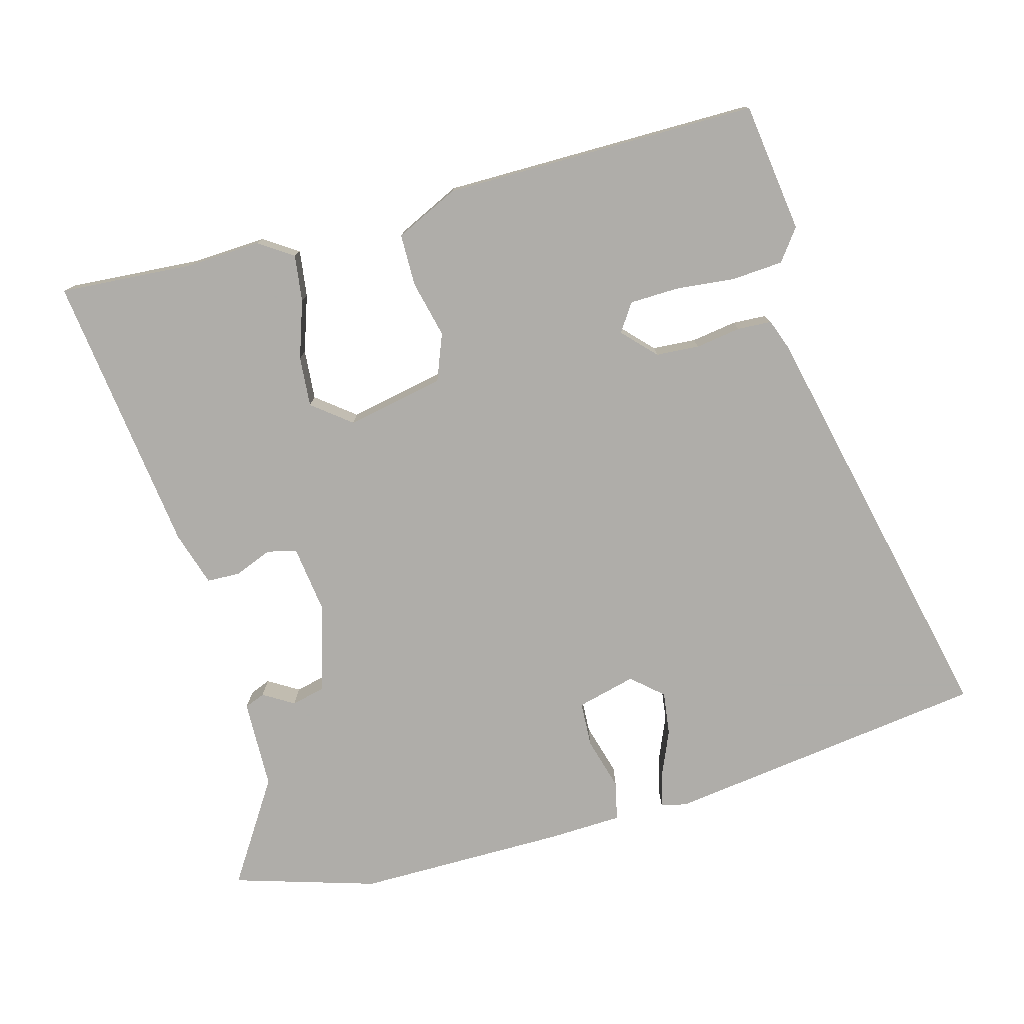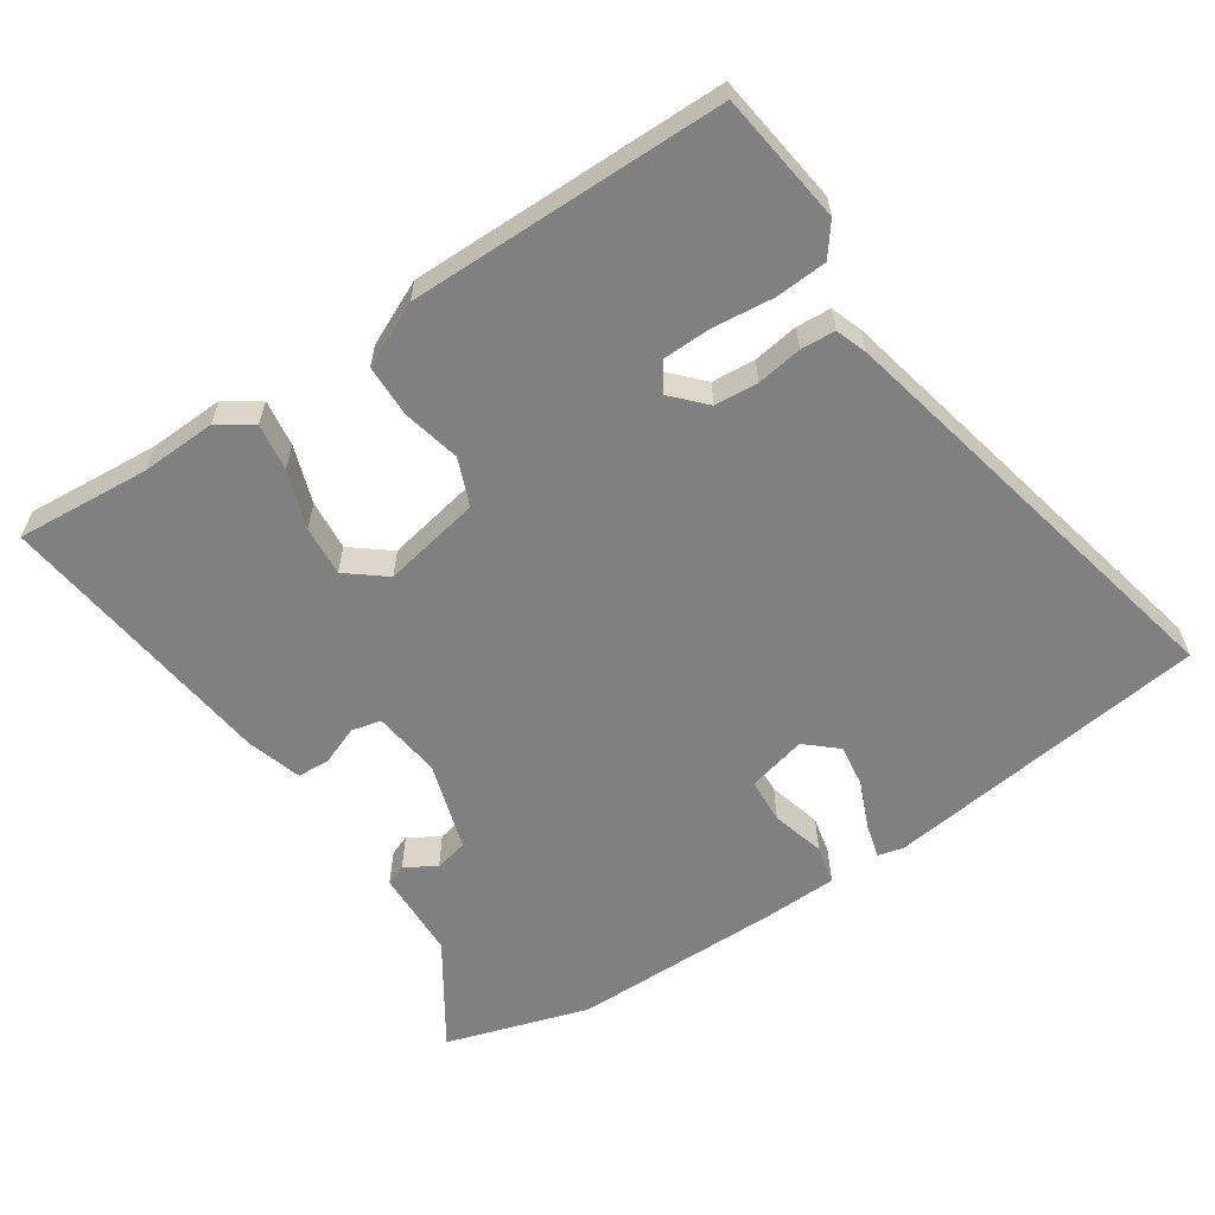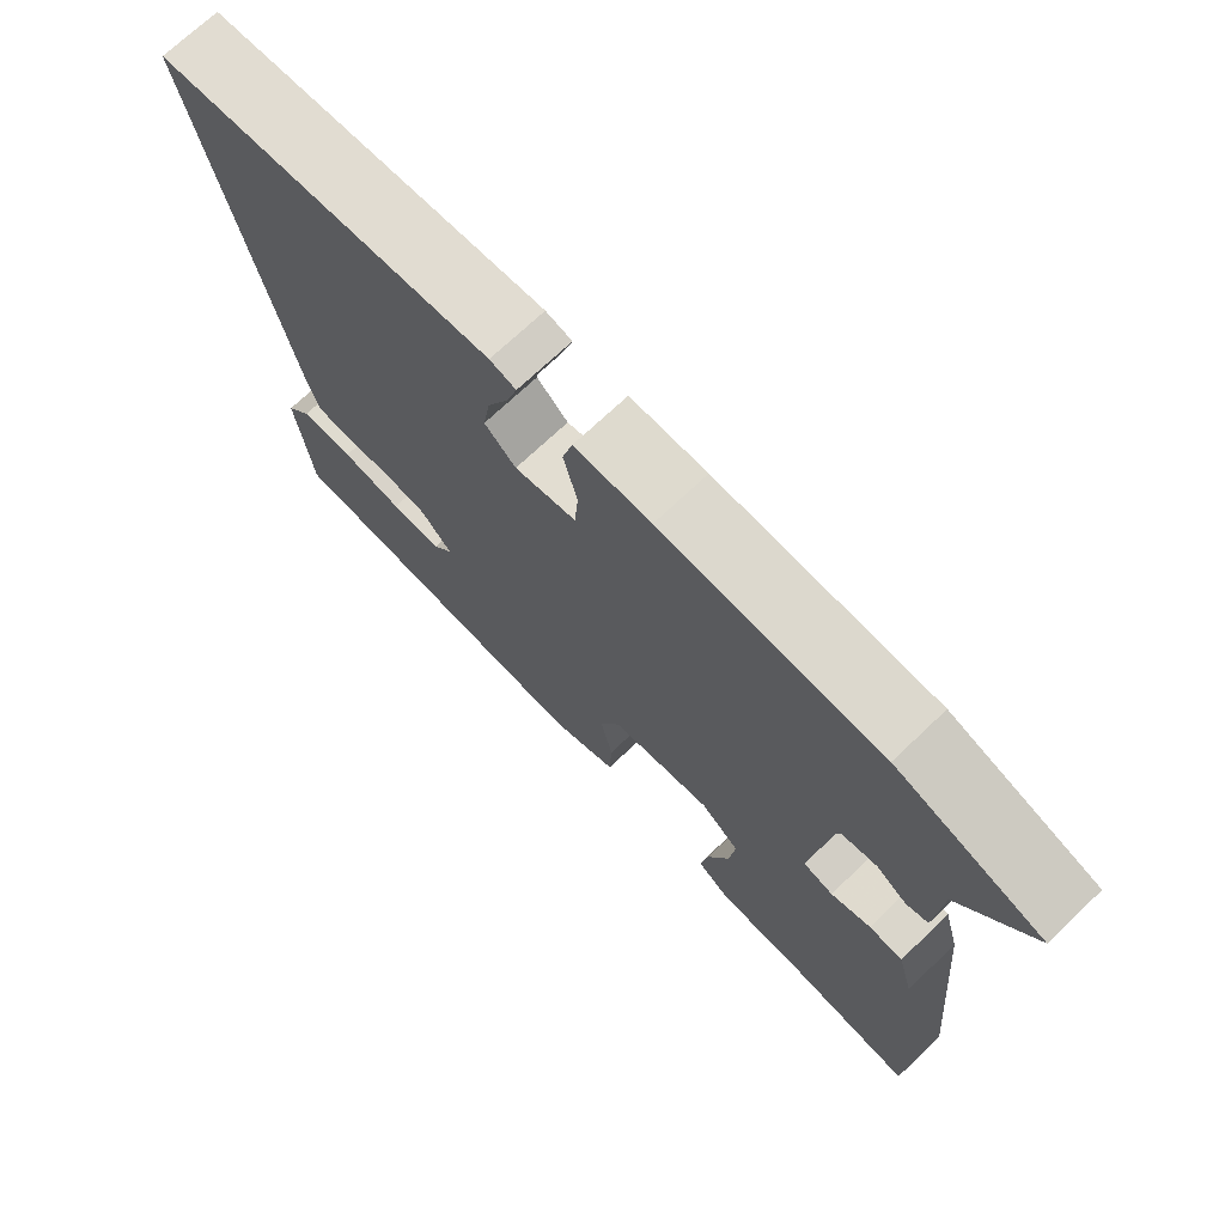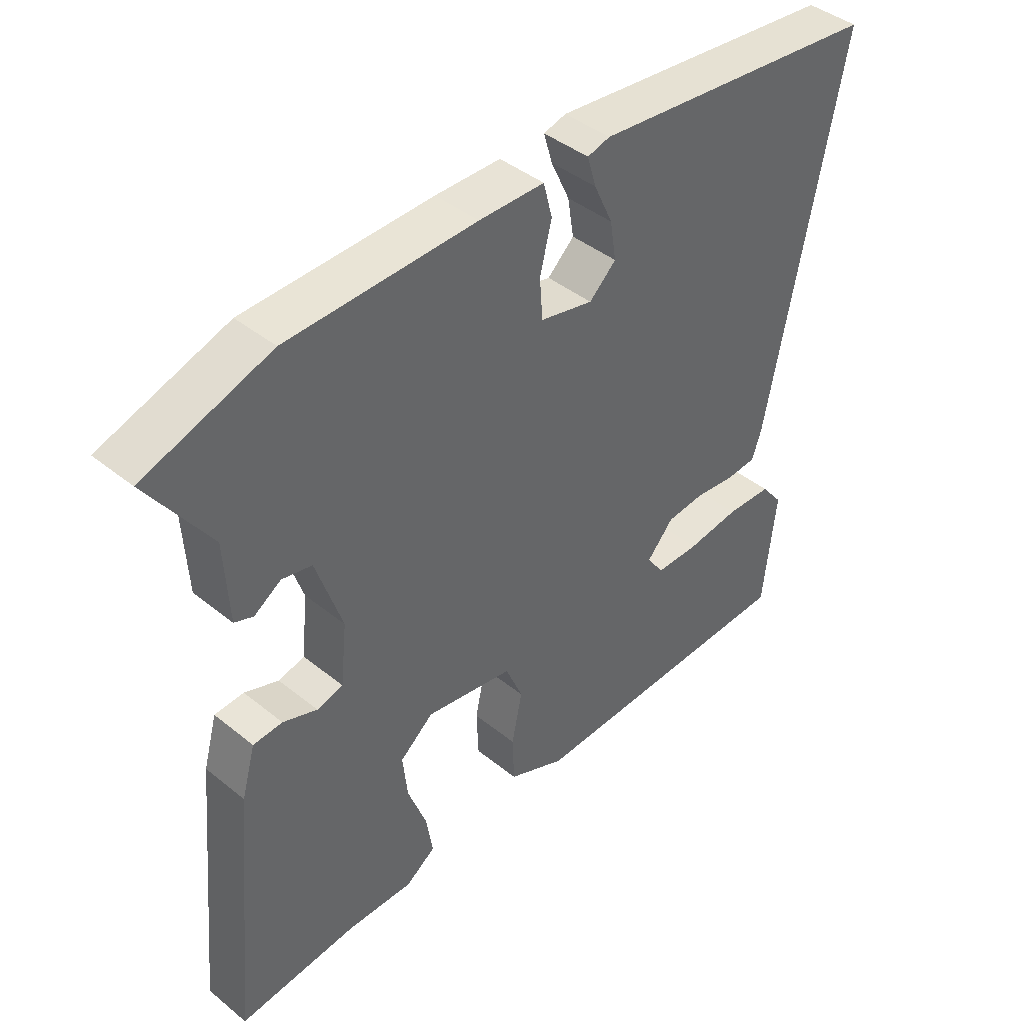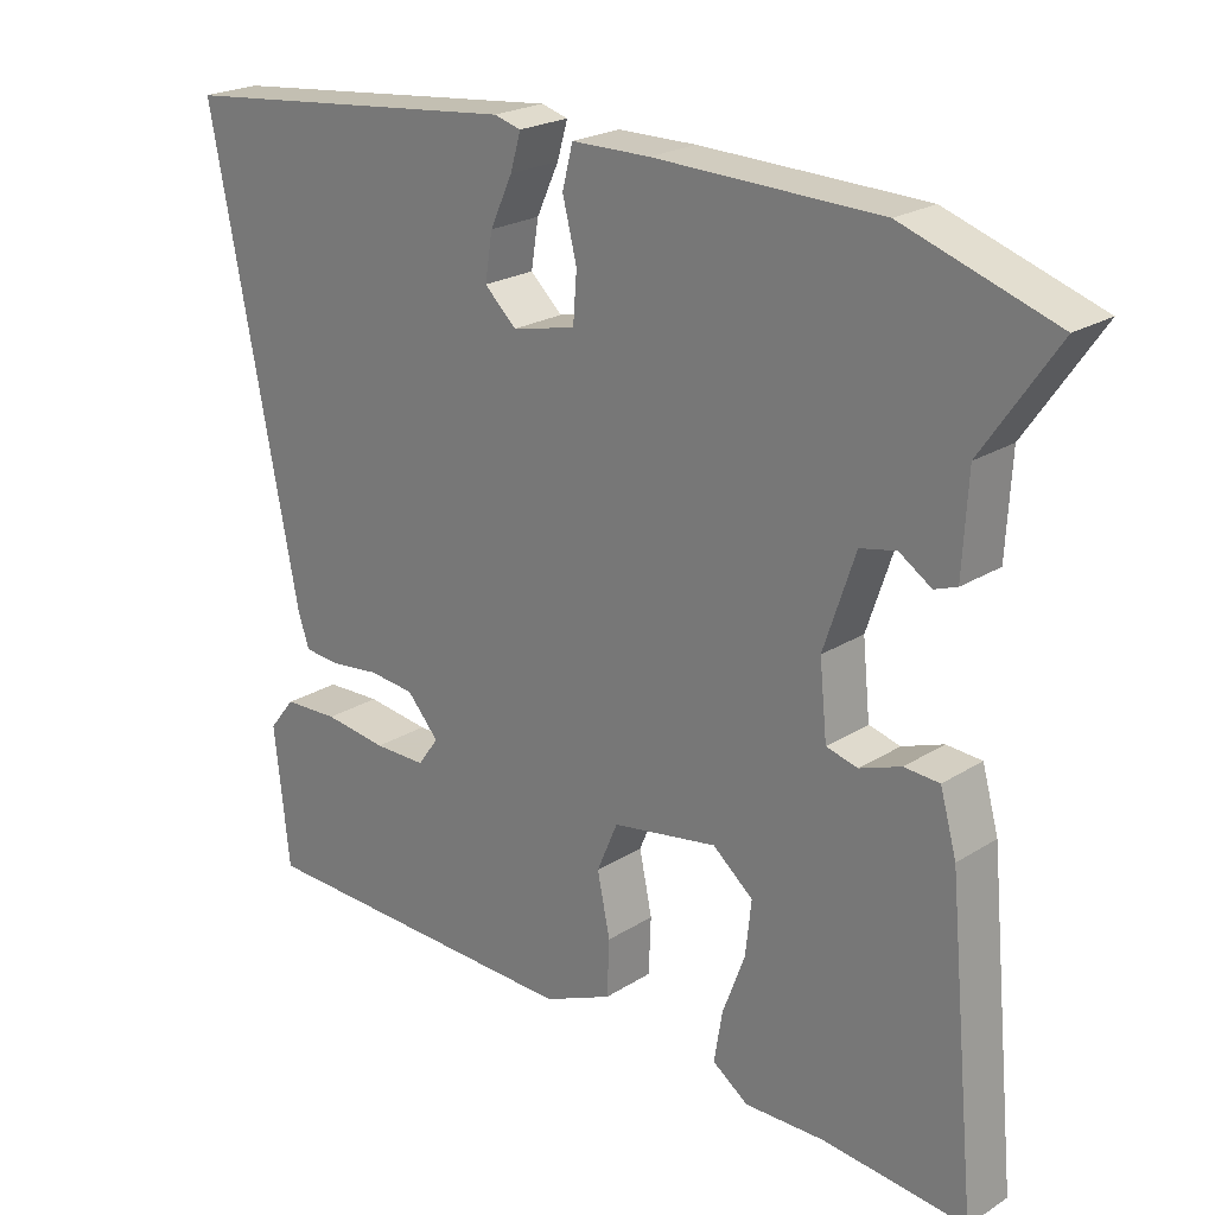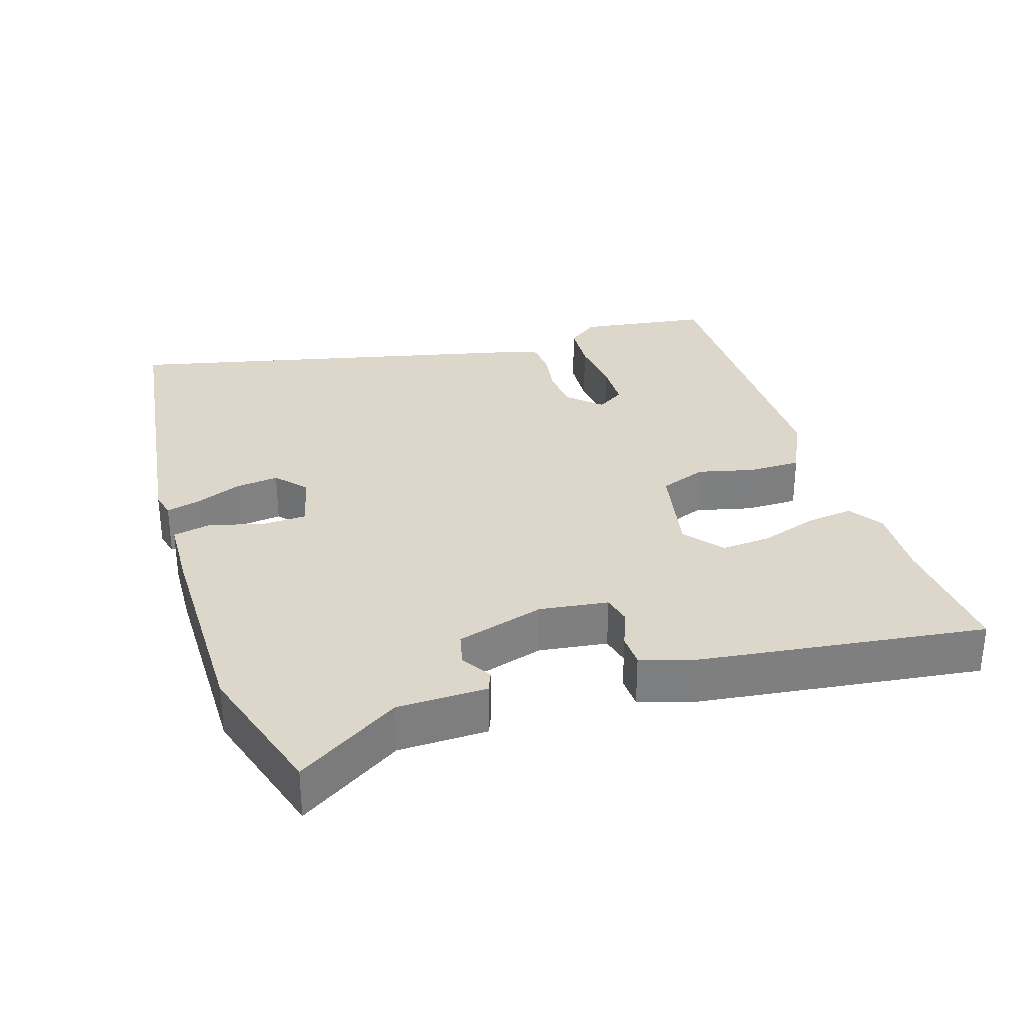
<metadata>
{"format":"obj","ext":"obj","renderer":"f3d","projection":"perspective","resolution":1024,"background":"white","views":[{"elev":-77.2,"azim":-163.0,"up":"+Y"},{"elev":-60.2,"azim":-145.0,"up":"+Y"},{"elev":71.6,"azim":46.5,"up":"+Z"},{"elev":42.1,"azim":134.1,"up":"+Z"},{"elev":22.6,"azim":42.9,"up":"+Z"},{"elev":30.7,"azim":74.2,"up":"+Y"}]}
</metadata>
<code>
v 0.559 0.07 -0.506
v 0.368 0.07 -0.487
v 0.261 0.07 -0.489
v 0.213 0.07 -0.455
v 0.224 0.07 -0.388
v 0.254 0.07 -0.307
v 0.262 0.07 -0.235
v 0.208 0.07 -0.19
v 0.067 0.07 -0.214
v 0.039 0.07 -0.28
v 0.056 0.07 -0.362
v 0.053 0.07 -0.437
v -0.039 0.07 -0.477
v -0.49 0.07 -0.465
v -0.51 0.07 -0.278
v -0.475 0.07 -0.234
v -0.401 0.07 -0.231
v -0.316 0.07 -0.242
v -0.246 0.07 -0.242
v -0.218 0.07 -0.203
v -0.261 0.07 -0.155
v -0.323 0.07 -0.149
v -0.388 0.07 -0.157
v -0.437 0.07 -0.153
v -0.452 0.07 -0.108
v -0.571 0.07 0.498
v -0.105 0.07 0.547
v -0.069 0.07 0.537
v -0.083 0.07 0.489
v -0.113 0.07 0.424
v -0.123 0.07 0.362
v -0.08 0.07 0.322
v 0.005 0.07 0.341
v 0.01 0.07 0.406
v -0.009 0.07 0.482
v 0.005 0.07 0.537
v 0.11 0.07 0.538
v 0.411 0.07 0.53
v 0.613 0.07 0.462
v 0.514 0.07 0.318
v 0.507 0.07 0.19
v 0.477 0.07 0.179
v 0.434 0.07 0.207
v 0.386 0.07 0.197
v 0.344 0.07 0.072
v 0.354 0.07 -0.026
v 0.396 0.07 -0.037
v 0.451 0.07 -0.017
v 0.498 0.07 -0.02
v 0.52 0.07 -0.099
v 0.559 0 -0.506
v 0.368 0 -0.487
v 0.261 0 -0.489
v 0.213 0 -0.455
v 0.224 0 -0.388
v 0.254 0 -0.307
v 0.262 0 -0.235
v 0.208 0 -0.19
v 0.067 0 -0.214
v 0.039 0 -0.28
v 0.056 0 -0.362
v 0.053 0 -0.437
v -0.039 0 -0.477
v -0.49 0 -0.465
v -0.51 0 -0.278
v -0.475 0 -0.234
v -0.401 0 -0.231
v -0.316 0 -0.242
v -0.246 0 -0.242
v -0.218 0 -0.203
v -0.261 0 -0.155
v -0.323 0 -0.149
v -0.388 0 -0.157
v -0.437 0 -0.153
v -0.452 0 -0.108
v -0.571 0 0.498
v -0.105 0 0.547
v -0.069 0 0.537
v -0.083 0 0.489
v -0.113 0 0.424
v -0.123 0 0.362
v -0.08 0 0.322
v 0.005 0 0.341
v 0.01 0 0.406
v -0.009 0 0.482
v 0.005 0 0.537
v 0.11 0 0.538
v 0.411 0 0.53
v 0.613 0 0.462
v 0.514 0 0.318
v 0.507 0 0.19
v 0.477 0 0.179
v 0.434 0 0.207
v 0.386 0 0.197
v 0.344 0 0.072
v 0.354 0 -0.026
v 0.396 0 -0.037
v 0.451 0 -0.017
v 0.498 0 -0.02
v 0.52 0 -0.099
f 47 48 49 50
f 46 47 50 1
f 40 41 42 43
f 40 43 44
f 39 40 44
f 38 39 44
f 37 38 44 45
f 34 35 36 37
f 33 34 37 45
f 27 28 29 30
f 27 30 31
f 26 27 31
f 25 26 31 32
f 22 23 24 25
f 21 22 25 32
f 15 16 17 18
f 15 18 19
f 14 15 19
f 13 14 19
f 10 11 12 13
f 10 13 19 20
f 3 4 5 6
f 2 3 6 7
f 46 1 2 7
f 45 46 7 8
f 33 45 8 9
f 20 21 32 33
f 9 10 20 33
f 100 99 98 97
f 51 100 97 96
f 93 92 91 90
f 94 93 90
f 94 90 89
f 94 89 88
f 95 94 88 87
f 87 86 85 84
f 95 87 84 83
f 80 79 78 77
f 81 80 77
f 81 77 76
f 82 81 76 75
f 75 74 73 72
f 82 75 72 71
f 68 67 66 65
f 69 68 65
f 69 65 64
f 69 64 63
f 63 62 61 60
f 70 69 63 60
f 56 55 54 53
f 57 56 53 52
f 57 52 51 96
f 58 57 96 95
f 59 58 95 83
f 83 82 71 70
f 83 70 60 59
f 1 51 52 2
f 2 52 53 3
f 3 53 54 4
f 4 54 55 5
f 5 55 56 6
f 6 56 57 7
f 7 57 58 8
f 8 58 59 9
f 9 59 60 10
f 10 60 61 11
f 11 61 62 12
f 12 62 63 13
f 13 63 64 14
f 14 64 65 15
f 15 65 66 16
f 16 66 67 17
f 17 67 68 18
f 18 68 69 19
f 19 69 70 20
f 20 70 71 21
f 21 71 72 22
f 22 72 73 23
f 23 73 74 24
f 24 74 75 25
f 25 75 76 26
f 26 76 77 27
f 27 77 78 28
f 28 78 79 29
f 29 79 80 30
f 30 80 81 31
f 31 81 82 32
f 32 82 83 33
f 33 83 84 34
f 34 84 85 35
f 35 85 86 36
f 36 86 87 37
f 37 87 88 38
f 38 88 89 39
f 39 89 90 40
f 40 90 91 41
f 41 91 92 42
f 42 92 93 43
f 43 93 94 44
f 44 94 95 45
f 45 95 96 46
f 46 96 97 47
f 47 97 98 48
f 48 98 99 49
f 49 99 100 50
f 50 100 51 1

</code>
